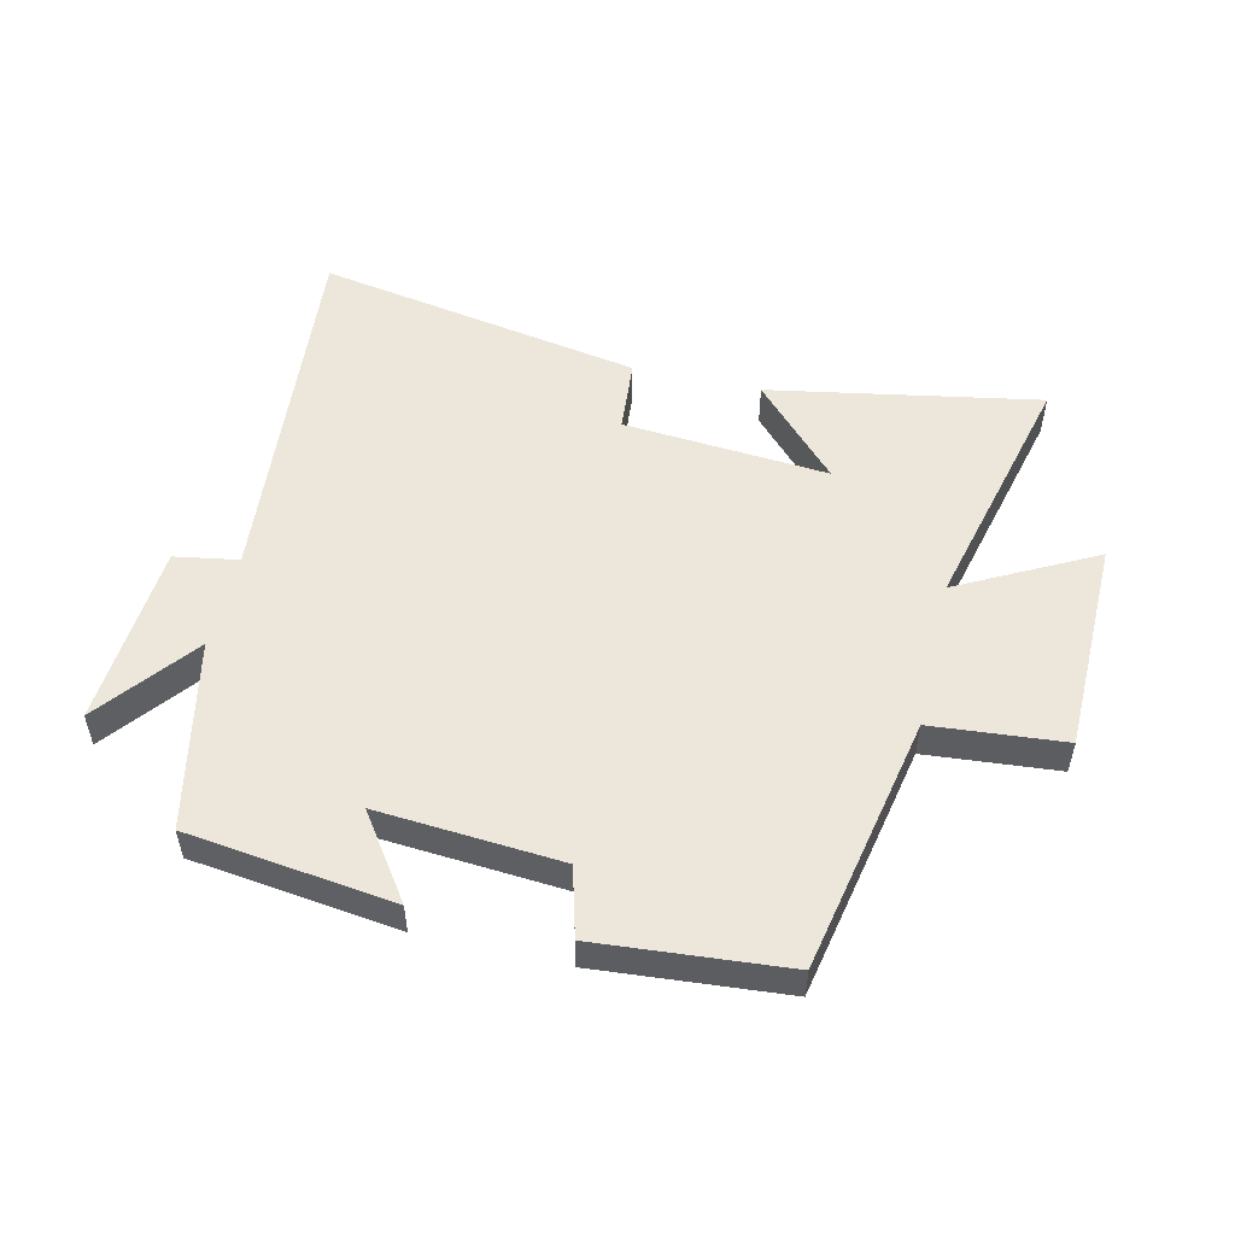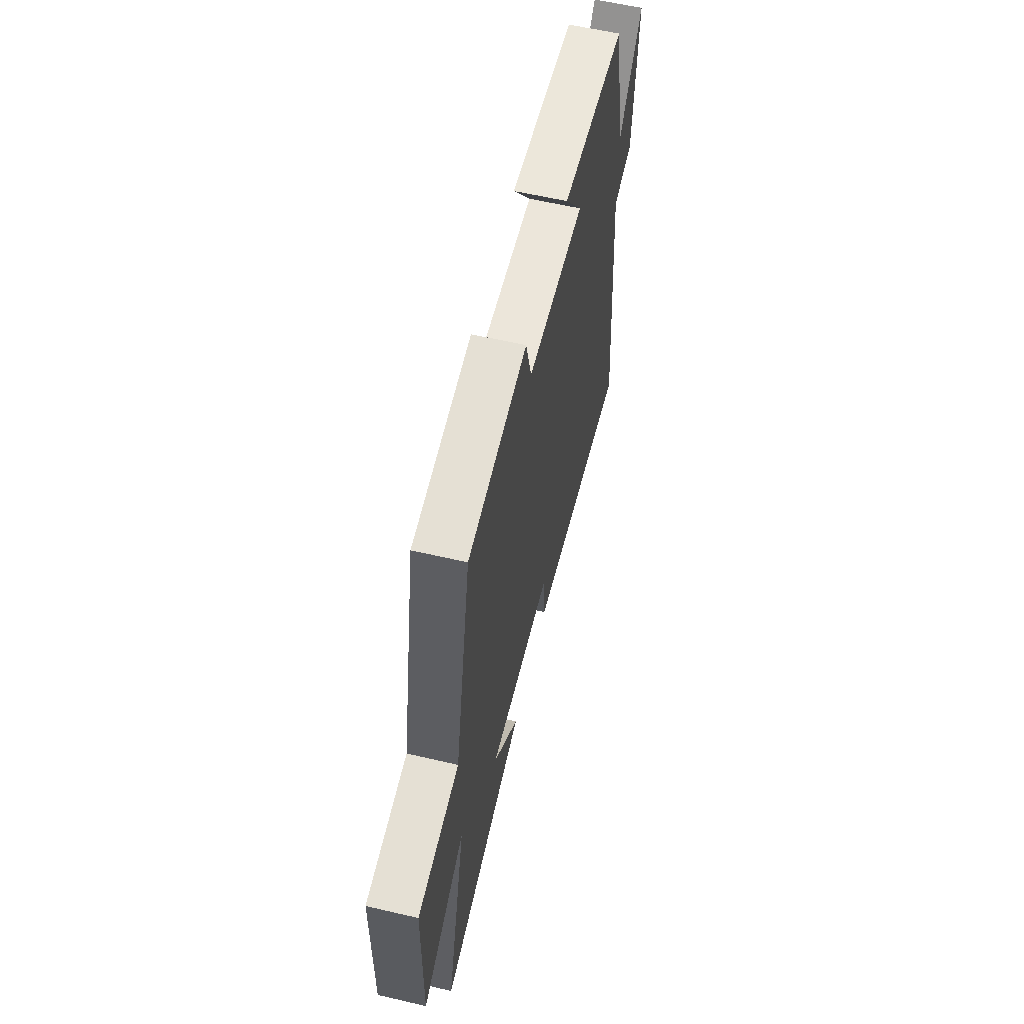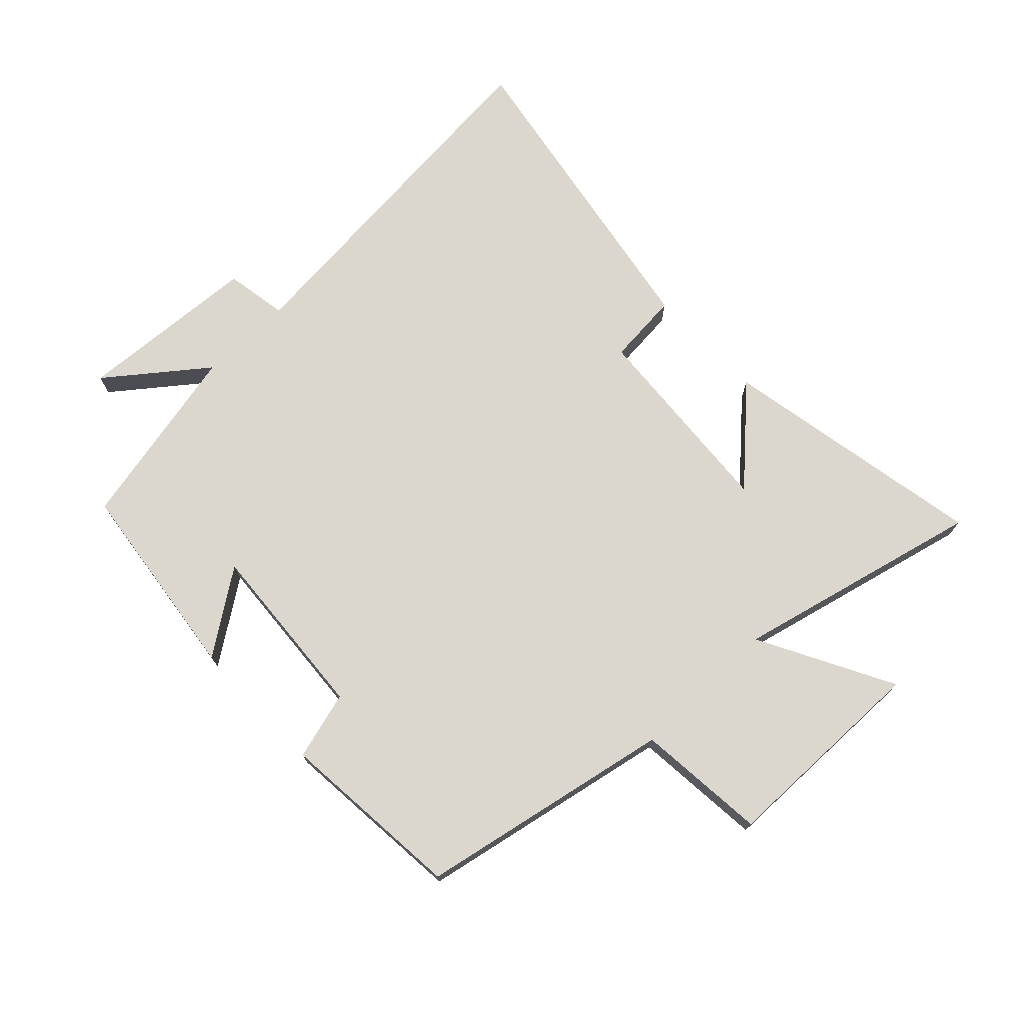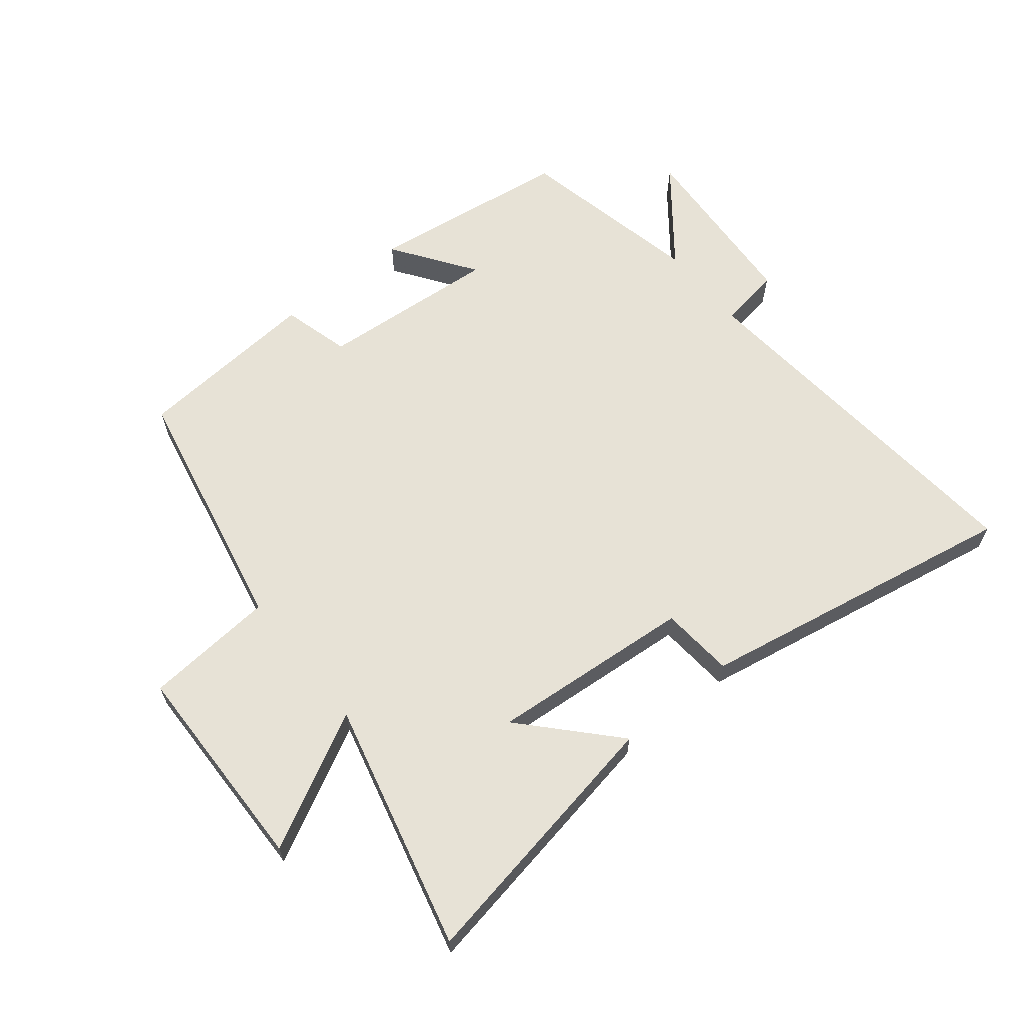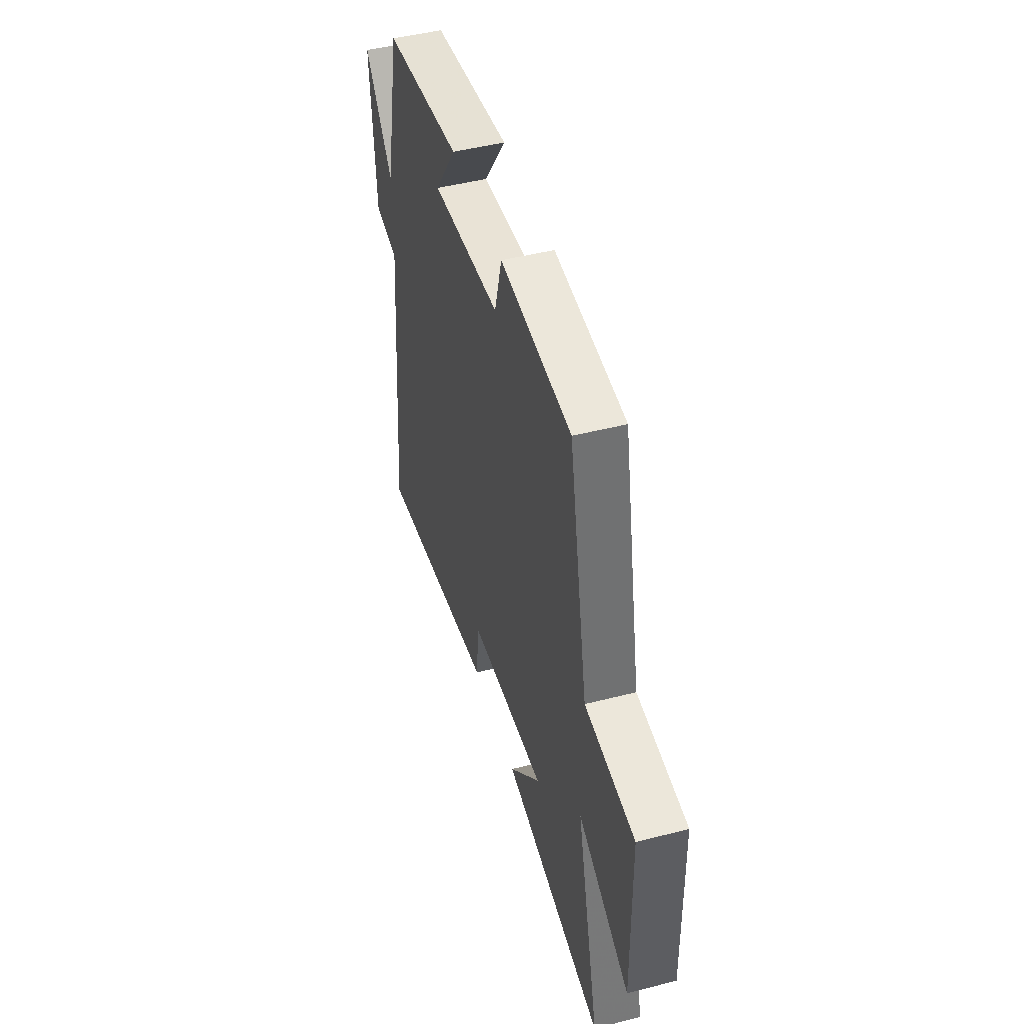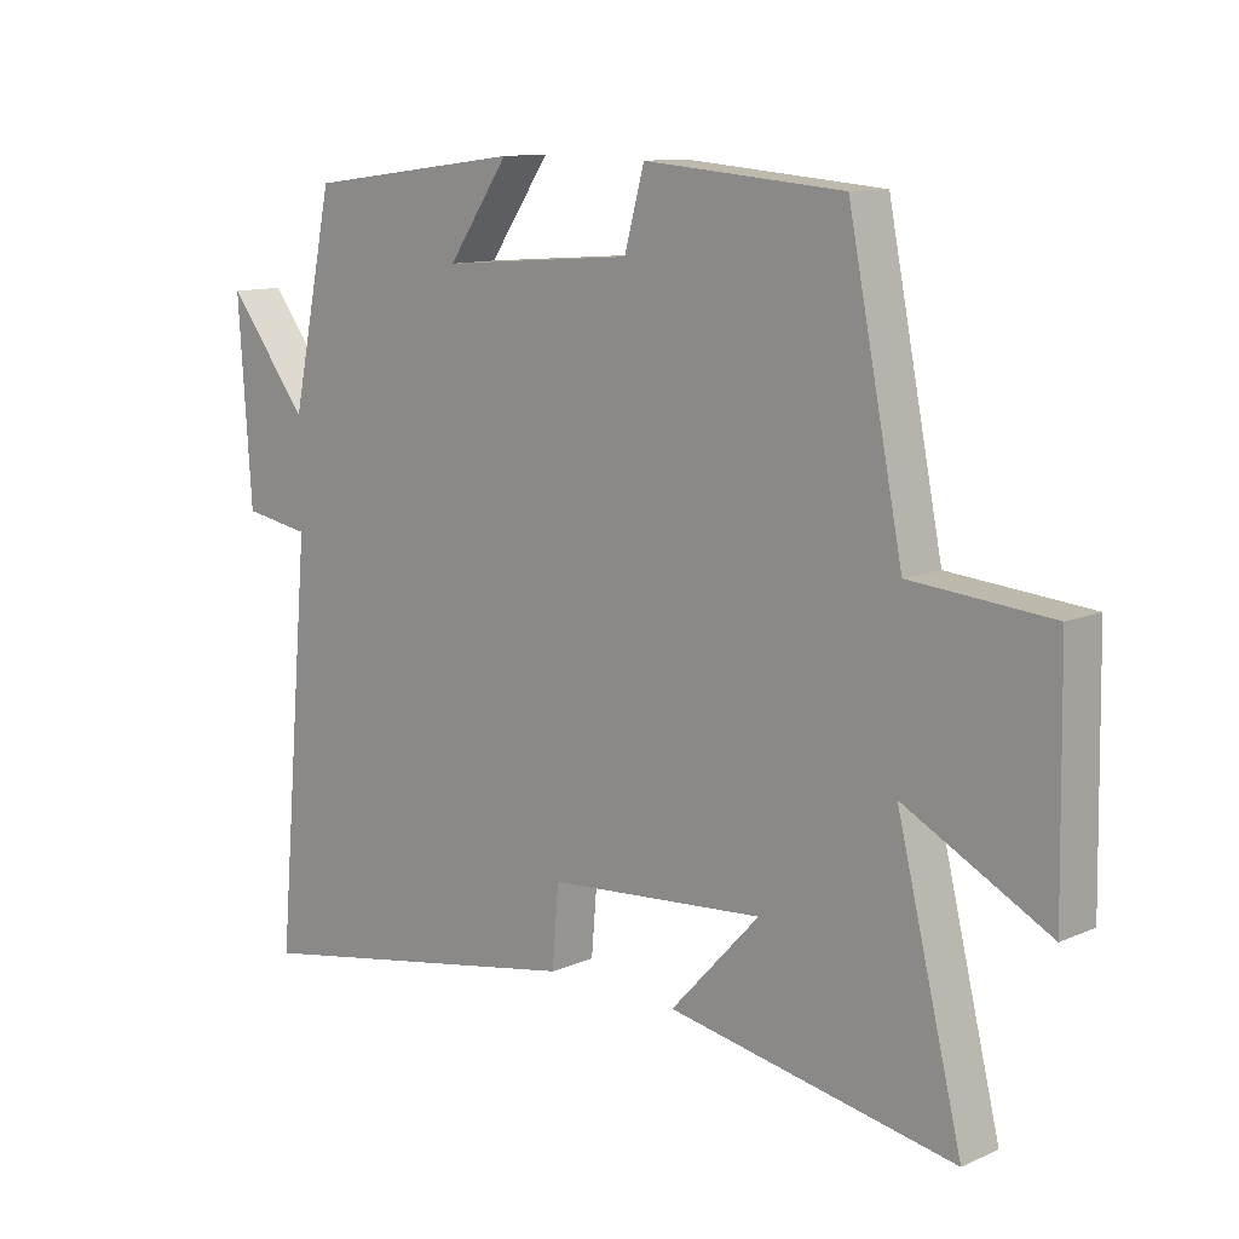
<metadata>
{"format":"obj","ext":"obj","renderer":"f3d","projection":"perspective","resolution":1024,"background":"white","views":[{"elev":52.4,"azim":13.1,"up":"+Y"},{"elev":60.1,"azim":103.4,"up":"+Z"},{"elev":72.9,"azim":46.2,"up":"+Y"},{"elev":63.1,"azim":141.2,"up":"+Y"},{"elev":46.9,"azim":73.7,"up":"+Z"},{"elev":11.4,"azim":43.6,"up":"+Z"}]}
</metadata>
<code>
v 0.598 0.07 -0.578
v 0.168 0.07 -0.5
v 0.302 0.07 -0.356
v -0.024 0.07 -0.382
v -0.034 0.07 -0.5
v -0.553 0.07 -0.594
v -0.5 0.07 0
v -0.601 0.07 0.017
v -0.621 0.07 0.311
v -0.5 0.07 0.156
v -0.436 0.07 0.458
v -0.109 0.07 0.5
v -0.201 0.07 0.368
v 0.089 0.07 0.39
v 0.119 0.07 0.5
v 0.418 0.07 0.475
v 0.5 0.07 0.066
v 0.71 0.07 0.048
v 0.716 0.07 -0.294
v 0.5 0.07 -0.18
v 0.598 0 -0.578
v 0.168 0 -0.5
v 0.302 0 -0.356
v -0.024 0 -0.382
v -0.034 0 -0.5
v -0.553 0 -0.594
v -0.5 0 0
v -0.601 0 0.017
v -0.621 0 0.311
v -0.5 0 0.156
v -0.436 0 0.458
v -0.109 0 0.5
v -0.201 0 0.368
v 0.089 0 0.39
v 0.119 0 0.5
v 0.418 0 0.475
v 0.5 0 0.066
v 0.71 0 0.048
v 0.716 0 -0.294
v 0.5 0 -0.18
f 17 18 19 20
f 15 16 17 20
f 14 15 20 1
f 13 14 1
f 10 11 12 13
f 7 8 9 10
f 7 10 13
f 4 5 6 7
f 3 4 7 13
f 1 2 3
f 1 3 13
f 40 39 38 37
f 40 37 36 35
f 21 40 35 34
f 21 34 33
f 33 32 31 30
f 30 29 28 27
f 33 30 27
f 27 26 25 24
f 33 27 24 23
f 23 22 21
f 33 23 21
f 1 21 22 2
f 2 22 23 3
f 3 23 24 4
f 4 24 25 5
f 5 25 26 6
f 6 26 27 7
f 7 27 28 8
f 8 28 29 9
f 9 29 30 10
f 10 30 31 11
f 11 31 32 12
f 12 32 33 13
f 13 33 34 14
f 14 34 35 15
f 15 35 36 16
f 16 36 37 17
f 17 37 38 18
f 18 38 39 19
f 19 39 40 20
f 20 40 21 1

</code>
